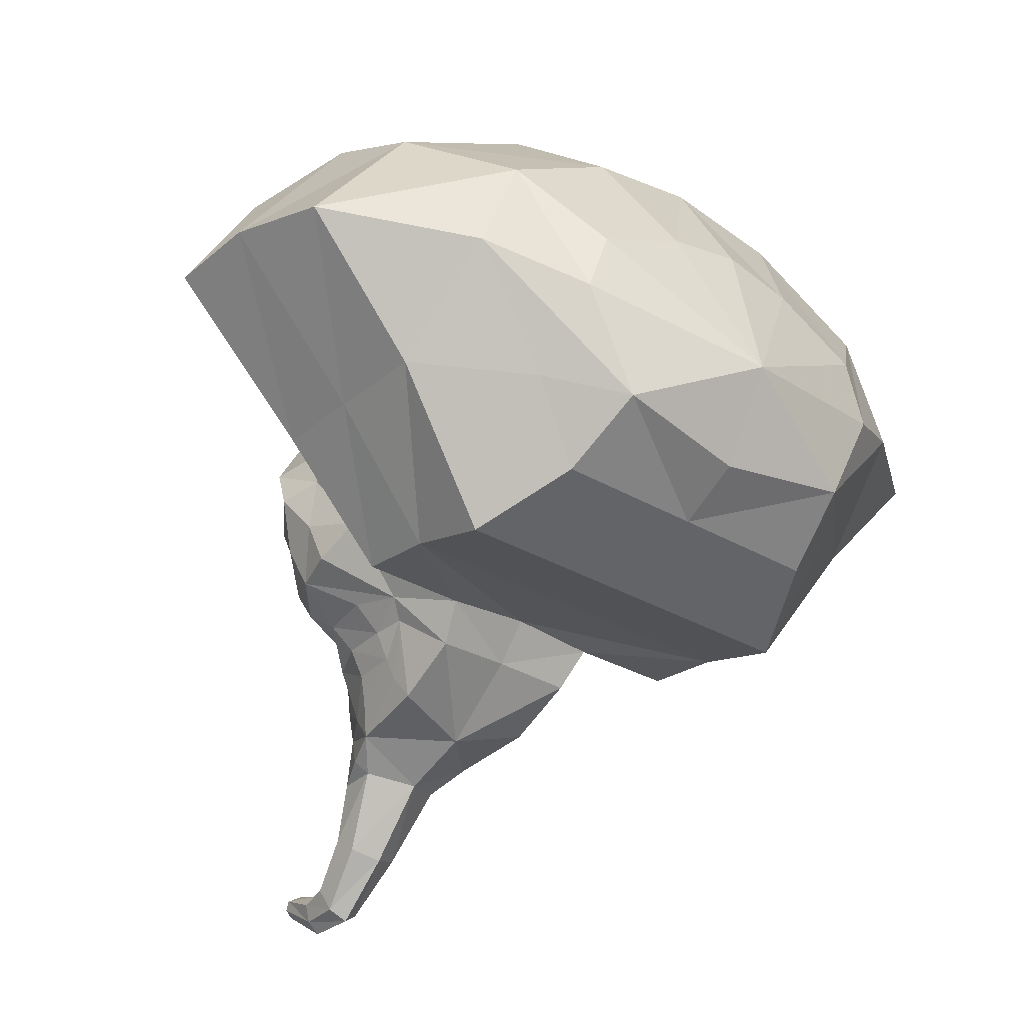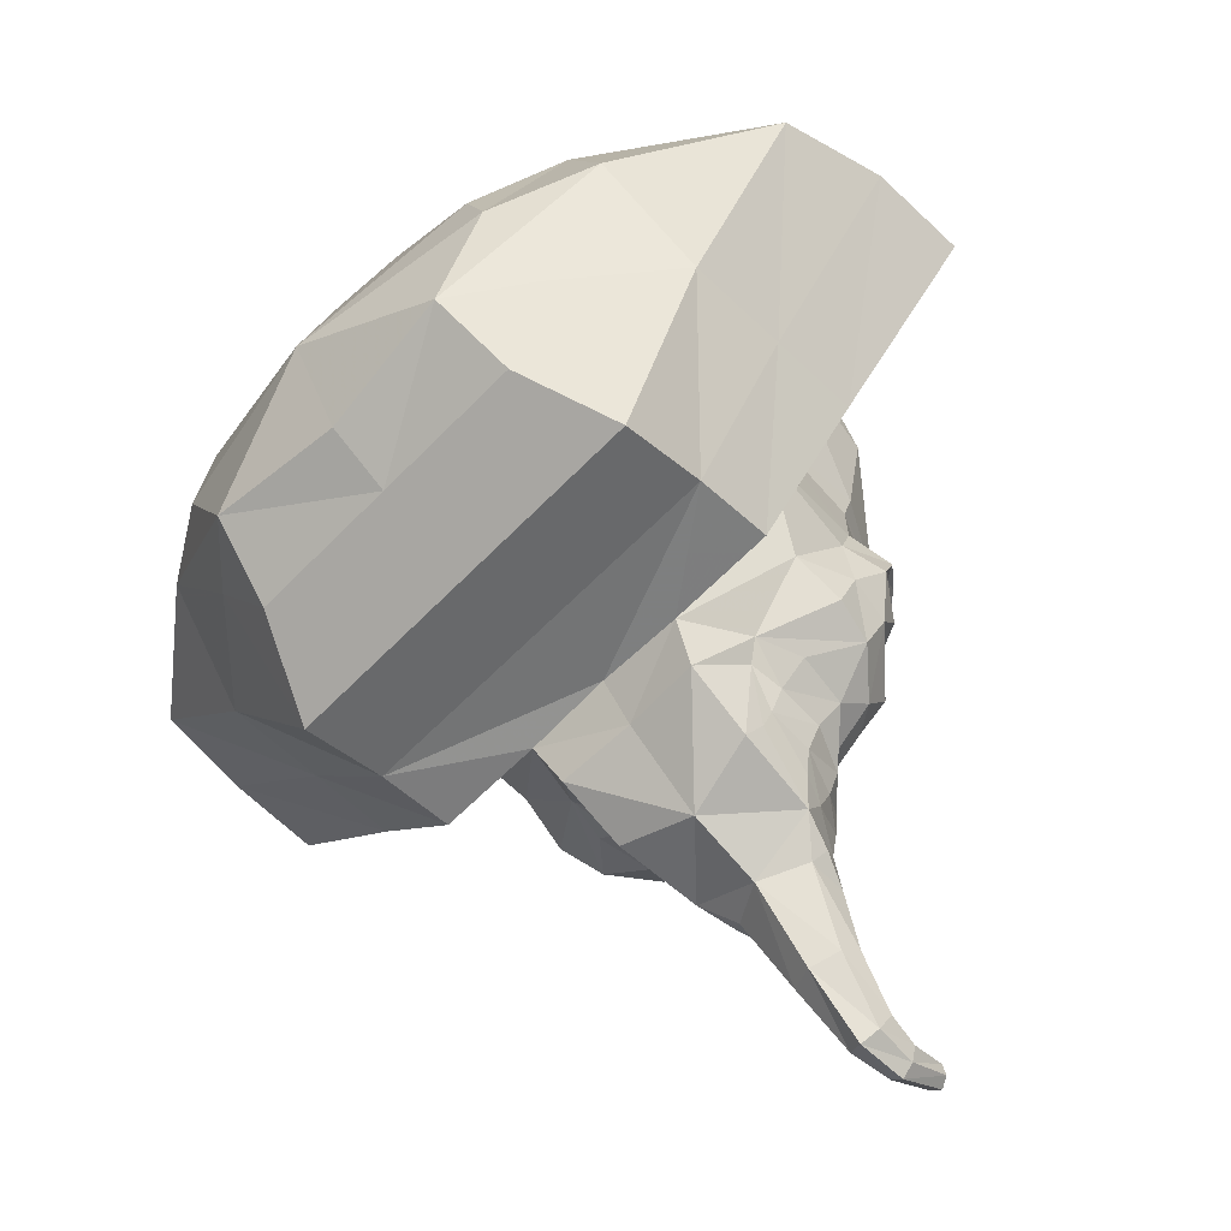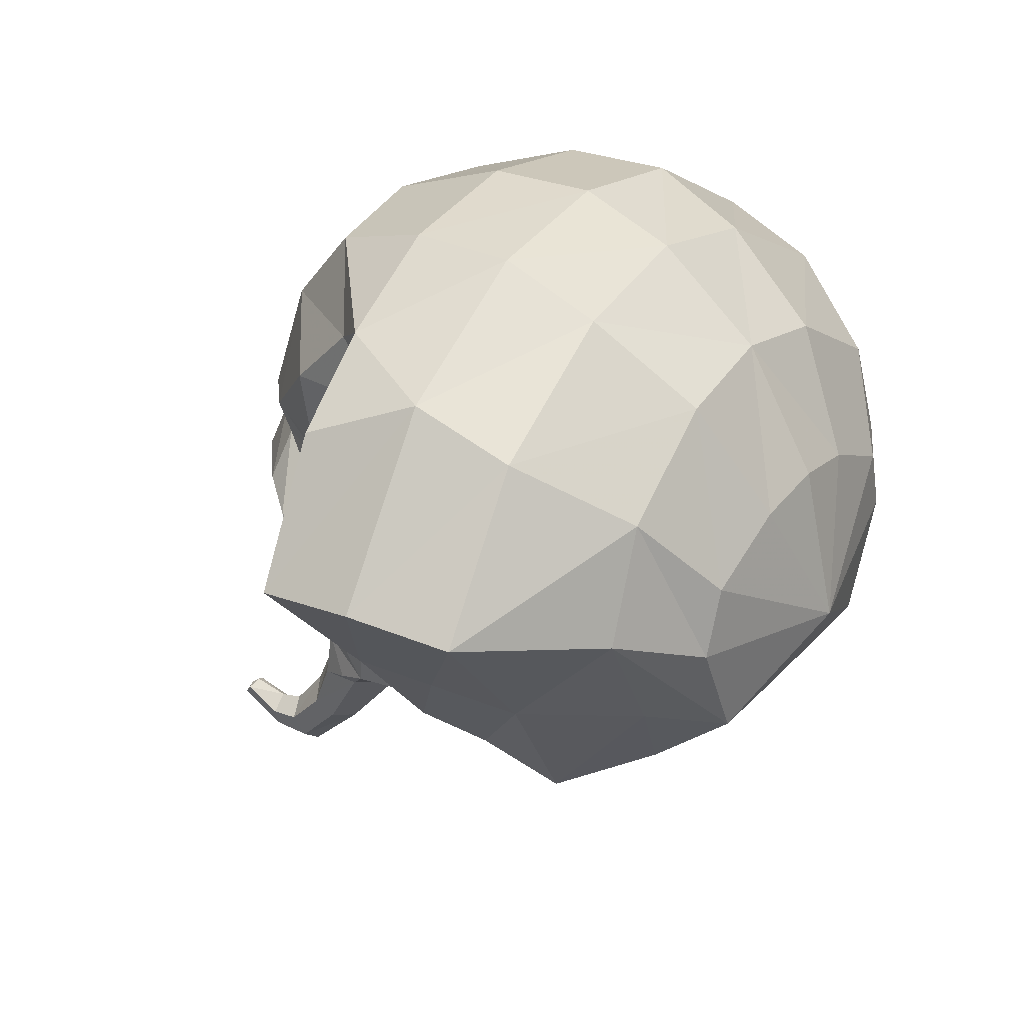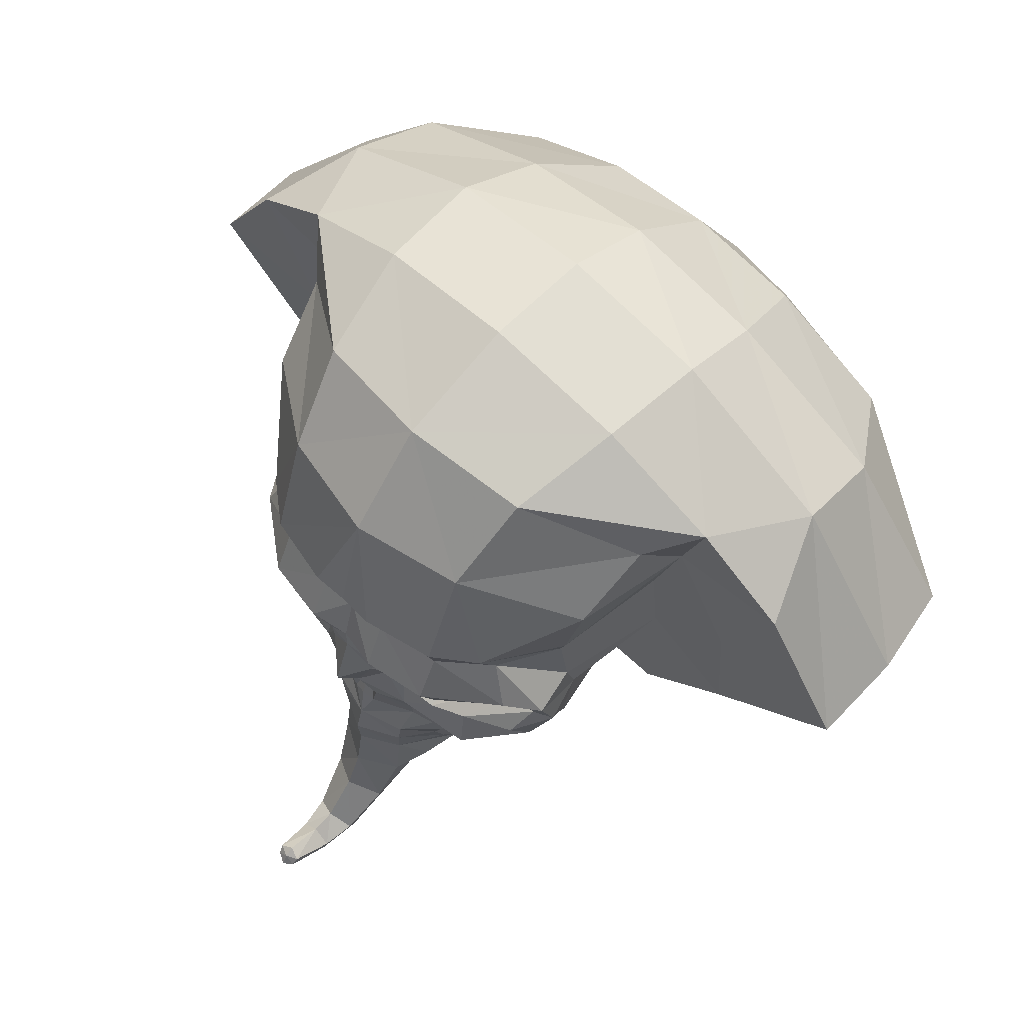
<metadata>
{"format":"obj","ext":"obj","renderer":"f3d","projection":"perspective","resolution":1024,"background":"white","views":[{"elev":-30.8,"azim":139.8,"up":"+Z"},{"elev":-62.5,"azim":-134.0,"up":"+Z"},{"elev":27.9,"azim":122.4,"up":"+Z"},{"elev":62.1,"azim":44.1,"up":"+Z"}]}
</metadata>
<code>
g aiji_yewai_14_statuary_01
v -49.77 -5.413 259.6
v -42.53 -41.43 248.5
v 0.01267 -46.77 252.8
v 0.006355 -6.167 266.8
v -37.53 -65.37 221.5
v 0.01268 -73.55 222.1
v -63.21 -40.75 170.9
v -52.03 -61.7 172.5
v -50.55 -67.83 181.6
v -65.58 -41.62 177.7
v -13.35 -78.99 173.4
v -12.09 -84.25 183.3
v -36.69 -78.68 182.8
v -35.83 -75.54 173.2
v -36.01 -83.42 156.1
v -13.88 -87.14 156.1
v -59.27 -65.74 156
v 0.01264 -84.56 156
v 0.01268 -79.87 174.3
v -37.67 -78.59 147.9
v -18.43 -81.96 147.7
v -68.01 -55.01 147.5
v -64.79 -38.91 149.9
v -63.02 -57.99 148.4
v -67.82 1.827 168.4
v -69.75 2.793 139.2
v -59.11 -49.25 142.6
v -37.97 -60.64 143
v -21.04 -64 142.6
v -8.88 -83.39 146.8
v 0.01268 -84.6 147.8
v -12.47 -65.55 142.4
v -3.802 -84.68 123.3
v 0.01268 -91.07 128.3
v -9.606 -82.26 137.2
v -12.35 -77.8 131.4
v -19.99 -77.59 116.4
v -18.93 -75.79 126.9
v -12.86 -67.09 137.3
v -19.91 -66.1 132
v -41.72 -63.01 131.6
v -43.08 -69.64 126.9
v -30.96 -73.78 124.2
v -30.76 -64.55 129.2
v -44.32 -72.55 111.8
v -34.83 -70.52 101.5
v -20.41 -74.21 106.6
v -8.374 -80.94 111.6
v -61.62 -54.59 117.1
v -57.28 -50.02 103.3
v -44.29 -64 99.58
v -18.1 -72.13 94.66
v -4.432 -79.34 96.76
v -64.39 -39.11 120.1
v -61.11 -35.11 106.2
v -28.17 -65.5 91.76
v -40.95 -54.4 92.57
v -39.39 -19.44 91.24
v -34.33 -22.54 84.65
v -35.1 -34.65 84.22
v -43.99 -35.78 93.23
v -31.01 -33.92 74.55
v -29.64 -50.9 74.67
v -34.05 -51.53 84.08
v -23.26 -66.26 74.2
v -26.56 -67.1 83.5
v -14.95 -77.57 73.78
v -16.06 -77.54 83.62
v 0.01268 -82.35 83.79
v 0.01268 -85.18 73.68
v -26.91 -52.22 65.17
v -22.83 -61.77 62.9
v -26.27 -26.89 58.48
v -28.75 -32.04 66.81
v -27.12 -4.351 70.41
v -13.54 -76.68 62.34
v 0.01264 -84.09 62.07
v -13.85 -79.1 44.88
v 0.006359 -87.07 44.6
v -59.68 -62.45 129
v 0.01268 -83.85 183.5
v -72.53 -40.98 207.5
v -80.35 -1.029 208.6
v -76.45 -18.58 229
v 0.006357 -55.93 40.85
v -14.86 -64.93 44.86
v -23.13 -55.75 53.85
v 0.01267 -31.82 50.28
v 0.01267 -5.903 71.98
v -30.4 5.03 82.68
v 0.006385 5.03 84.98
v -68.83 -49.91 134.2
v -63.41 -54.6 138.9
v -19.05 -67.56 49.18
v 49.79 -5.413 259.6
v 42.56 -41.43 248.5
v 37.56 -65.37 221.5
v 63.23 -40.75 170.9
v 65.61 -41.62 177.7
v 50.57 -67.83 181.6
v 52.06 -61.7 172.5
v 13.38 -78.99 173.4
v 35.85 -75.54 173.2
v 36.72 -78.68 182.8
v 12.12 -84.25 183.3
v 13.9 -87.14 156.1
v 36.03 -83.42 156.1
v 59.3 -65.74 156
v 18.46 -81.96 147.7
v 37.69 -78.59 147.9
v 68.04 -55.01 147.5
v 64.82 -38.91 149.9
v 63.04 -57.99 148.4
v 69.76 2.793 139.2
v 67.83 1.827 168.4
v 38 -60.64 143
v 59.14 -49.25 142.6
v 21.07 -64 142.6
v 8.905 -83.39 146.8
v 12.5 -65.55 142.4
v 3.827 -84.68 123.3
v 12.38 -77.8 131.4
v 9.631 -82.26 137.2
v 20.01 -77.59 116.4
v 18.95 -75.79 126.9
v 19.93 -66.1 132
v 12.89 -67.09 137.3
v 41.74 -63.01 131.6
v 30.79 -64.55 129.2
v 30.98 -73.78 124.2
v 43.11 -69.64 126.9
v 20.43 -74.21 106.6
v 34.85 -70.52 101.5
v 44.35 -72.55 111.8
v 8.399 -80.94 111.6
v 61.65 -54.59 117.1
v 44.31 -64 99.58
v 57.3 -50.02 103.3
v 18.12 -72.13 94.66
v 4.457 -79.34 96.76
v 61.14 -35.11 106.2
v 64.41 -39.11 120.1
v 28.2 -65.5 91.76
v 40.98 -54.4 92.57
v 39.41 -19.44 91.24
v 44.02 -35.78 93.23
v 35.13 -34.65 84.22
v 34.36 -22.54 84.65
v 31.03 -33.92 74.55
v 34.08 -51.53 84.08
v 29.67 -50.9 74.67
v 26.59 -67.1 83.5
v 23.29 -66.26 74.2
v 16.09 -77.54 83.62
v 14.97 -77.57 73.78
v 22.85 -61.77 62.9
v 26.93 -52.22 65.17
v 26.3 -26.89 58.48
v 27.15 -4.351 70.41
v 28.77 -32.04 66.81
v 13.56 -76.68 62.34
v 13.86 -79.1 44.88
v 59.7 -62.45 129
v 80.36 -1.029 208.6
v 72.55 -40.98 207.5
v 76.47 -18.58 229
v 23.15 -55.75 53.85
v 14.87 -64.93 44.86
v 30.41 5.03 82.68
v 63.44 -54.6 138.9
v 68.85 -49.91 134.2
v 19.07 -67.56 49.18
v 101.2 0.1594 169.3
v 67.83 1.827 168.4
v 69.76 2.793 139.2
v 102.2 2.793 121.8
v 121.6 -1.552 216.2
v 80.36 -1.029 208.6
v 149.4 0.1594 170.8
v 49.79 -5.413 259.6
v 51.9 31.02 259.1
v 9.7e-05 30.84 266.8
v 0.006355 -6.167 266.8
v 149.4 0.1594 170.8
v 149 32.52 171.8
v 107.3 31.88 228.5
v 121.6 -1.552 216.2
v 90.64 -3.32 239.4
v 49.28 62.8 243.7
v 9.6e-05 62.23 253.3
v 142 66.6 166.2
v 104 64.79 214.8
v 102.2 2.793 121.8
v 102.2 32.47 121.8
v 149 32.52 171.8
v 149.4 0.1594 170.8
v 67.74 5.03 82.91
v 67.74 31.69 80.34
v 102.2 66.16 121.8
v 142 66.6 166.2
v 67.74 61.47 72.52
v 49.28 62.8 243.7
v 39.94 96.98 217.1
v 9.4e-05 95.97 224.3
v 9.6e-05 62.23 253.3
v 142 66.6 166.2
v 97.32 99.85 155.6
v 81.76 99.21 192.9
v 104 64.79 214.8
v 102.2 66.16 121.8
v 70.12 97.42 114.3
v 67.74 61.47 72.52
v 52.62 92.59 87.4
v 6.5e-05 61.47 72.52
v 6.4e-05 92.59 87.4
v 26.21 119 178.1
v 9.3e-05 120.1 182.4
v 65.88 117.7 141.9
v 58.16 118.3 163.9
v 47.55 117.5 106
v 6.3e-05 113.5 99.61
v 7.3e-05 -104.7 16.88
v 7.3e-05 -113.1 15.23
v 6.073 -113.1 10.01
v 7.892 -101.9 11.89
v 7.4e-05 -125.8 18.63
v 4.224 -127.3 16.32
v 5.788 -98.11 3.829
v 9.357 -80.58 21.31
v 11.01 -87.45 26.41
v 14.87 -64.93 44.86
v 13.86 -79.1 44.88
v 4.319 -113.2 3.78
v 3.656 -129.4 13.47
v 0.006359 -87.07 44.6
v 7.2e-05 -93.21 30.68
v 7.1e-05 -76.35 17.74
v 7.2e-05 -95.89 -0.001816
v 0.006357 -55.93 40.85
v 7.3e-05 -113.3 0.001816
v 4.3e-05 -131.3 11.95
v 0.006385 5.03 84.98
v 6.7e-05 31.69 80.34
v 67.74 31.69 80.34
v 30.41 5.03 82.68
v 6.5e-05 61.47 72.52
v 67.74 61.47 72.52
v -101.2 0.1594 169.3
v -102.2 2.793 121.8
v -69.75 2.793 139.2
v -67.82 1.827 168.4
v -121.6 -1.552 216.2
v -149.4 0.1594 170.8
v -80.35 -1.029 208.6
v -49.77 -5.413 259.6
v -51.9 31.02 259.1
v -149.4 0.1594 170.8
v -121.6 -1.552 216.2
v -107.3 31.88 228.5
v -149 32.52 171.8
v -90.63 -3.32 239.4
v -49.28 62.8 243.7
v -104 64.79 214.8
v -142 66.6 166.2
v -102.2 2.793 121.8
v -149.4 0.1594 170.8
v -149 32.52 171.8
v -102.2 32.47 121.8
v -67.74 5.03 82.91
v -67.74 31.69 80.34
v -142 66.6 166.2
v -102.2 66.16 121.8
v -67.74 61.47 72.52
v -49.28 62.8 243.7
v -39.94 96.98 217.1
v -142 66.6 166.2
v -104 64.79 214.8
v -81.76 99.21 192.9
v -97.32 99.85 155.6
v -102.2 66.16 121.8
v -70.12 97.42 114.3
v -67.74 61.47 72.52
v -52.62 92.59 87.4
v -26.21 119 178.1
v -58.16 118.3 163.9
v -65.88 117.7 141.9
v -47.55 117.5 106
v -7.892 -101.9 11.89
v -6.073 -113.1 10.01
v -4.224 -127.3 16.32
v -11.01 -87.45 26.41
v -9.357 -80.58 21.31
v -5.788 -98.11 3.829
v -13.85 -79.1 44.88
v -14.86 -64.93 44.86
v -4.318 -113.2 3.78
v -3.656 -129.4 13.47
v -30.4 5.03 82.68
v -67.74 31.69 80.34
v -67.74 61.47 72.52
v -64.69 -34.88 137.1
v 0.01268 -80.25 98.02
v -90.63 -3.32 239.4
v -59.17 -18.2 114.5
v 0.01268 -75.44 111
v 64.71 -34.88 137.1
v 90.64 -3.32 239.4
v 59.19 -18.2 114.5
v 67.74 5.03 82.91
v 30.41 5.03 82.68
v 90.64 -3.32 239.4
v 6.2e-05 131.3 130.7
v 7.4e-05 -129.1 16.15
v 67.74 5.03 82.91
v -67.74 5.03 82.91
v -30.4 5.03 82.68
v -90.63 -3.32 239.4
v -67.74 5.03 82.91
f 1 2 3
f 3 4 1
f 5 6 3
f 3 2 5
f 7 8 9
f 9 10 7
f 11 12 13
f 13 14 11
f 11 14 15
f 15 16 11
f 17 15 14
f 14 8 17
f 16 18 19
f 19 11 16
f 16 15 20
f 20 21 16
f 22 17 8
f 8 23 22
f 24 20 15
f 15 17 24
f 23 7 25
f 25 26 23
f 24 27 28
f 28 20 24
f 28 29 21
f 21 20 28
f 18 16 30
f 30 31 18
f 21 29 32
f 32 30 21
f 33 34 35
f 35 36 33
f 37 33 36
f 36 38 37
f 38 36 39
f 39 40 38
f 41 42 43
f 43 44 41
f 37 45 46
f 46 47 37
f 48 33 37
f 37 47 48
f 49 50 51
f 51 45 49
f 52 53 48
f 48 47 52
f 50 49 54
f 54 55 50
f 46 56 52
f 52 47 46
f 56 46 51
f 51 57 56
f 58 59 60
f 60 61 58
f 62 63 64
f 64 60 62
f 63 65 66
f 66 64 63
f 65 67 68
f 68 66 65
f 69 68 67
f 67 70 69
f 63 71 72
f 72 65 63
f 73 74 59
f 59 75 73
f 67 65 72
f 72 76 67
f 70 67 76
f 76 77 70
f 78 79 77
f 77 76 78
f 42 80 49
f 49 45 42
f 57 61 60
f 60 64 57
f 57 64 66
f 66 56 57
f 13 12 6
f 6 5 13
f 11 19 81
f 81 12 11
f 8 14 13
f 13 9 8
f 10 82 83
f 83 25 10
f 5 2 84
f 84 82 5
f 85 86 87
f 87 88 85
f 89 75 90
f 90 91 89
f 88 73 75
f 75 89 88
f 24 22 92
f 92 93 24
f 58 61 50
f 50 55 58
f 71 63 62
f 62 74 71
f 42 41 27
f 27 93 42
f 76 72 87
f 87 94 76
f 44 43 38
f 38 40 44
f 28 44 40
f 40 29 28
f 69 53 52
f 52 68 69
f 40 39 32
f 32 29 40
f 30 32 39
f 39 35 30
f 95 4 3
f 3 96 95
f 97 96 3
f 3 6 97
f 98 99 100
f 100 101 98
f 102 103 104
f 104 105 102
f 102 106 107
f 107 103 102
f 108 101 103
f 103 107 108
f 106 102 19
f 19 18 106
f 106 109 110
f 110 107 106
f 111 112 101
f 101 108 111
f 113 108 107
f 107 110 113
f 112 114 115
f 115 98 112
f 113 110 116
f 116 117 113
f 116 110 109
f 109 118 116
f 18 31 119
f 119 106 18
f 109 119 120
f 120 118 109
f 121 122 123
f 123 34 121
f 124 125 122
f 122 121 124
f 125 126 127
f 127 122 125
f 128 129 130
f 130 131 128
f 124 132 133
f 133 134 124
f 135 132 124
f 124 121 135
f 136 134 137
f 137 138 136
f 139 132 135
f 135 140 139
f 138 141 142
f 142 136 138
f 133 132 139
f 139 143 133
f 143 144 137
f 137 133 143
f 145 146 147
f 147 148 145
f 149 147 150
f 150 151 149
f 151 150 152
f 152 153 151
f 153 152 154
f 154 155 153
f 69 70 155
f 155 154 69
f 151 153 156
f 156 157 151
f 158 159 148
f 148 160 158
f 155 161 156
f 156 153 155
f 70 77 161
f 161 155 70
f 162 161 77
f 77 79 162
f 131 134 136
f 136 163 131
f 144 150 147
f 147 146 144
f 144 143 152
f 152 150 144
f 104 97 6
f 6 105 104
f 102 105 81
f 81 19 102
f 101 100 104
f 104 103 101
f 99 115 164
f 164 165 99
f 97 165 166
f 166 96 97
f 85 88 167
f 167 168 85
f 89 91 169
f 169 159 89
f 88 89 159
f 159 158 88
f 113 170 171
f 171 111 113
f 145 141 138
f 138 146 145
f 157 160 149
f 149 151 157
f 131 170 117
f 117 128 131
f 161 172 167
f 167 156 161
f 129 126 125
f 125 130 129
f 116 118 126
f 126 129 116
f 69 154 139
f 139 140 69
f 126 118 120
f 120 127 126
f 119 123 127
f 127 120 119
f 173 174 175
f 175 176 173
f 177 178 173
f 173 179 177
f 180 181 182
f 182 183 180
f 184 185 186
f 186 187 184
f 188 186 181
f 181 180 188
f 181 189 190
f 190 182 181
f 185 191 192
f 192 186 185
f 186 192 189
f 189 181 186
f 193 194 195
f 195 196 193
f 197 198 194
f 194 193 197
f 194 199 200
f 200 195 194
f 198 201 199
f 199 194 198
f 202 203 204
f 204 205 202
f 206 207 208
f 208 209 206
f 209 208 203
f 203 202 209
f 210 211 207
f 207 206 210
f 212 213 211
f 211 210 212
f 213 212 214
f 214 215 213
f 204 203 216
f 216 217 204
f 208 207 218
f 218 219 208
f 203 208 219
f 219 216 203
f 207 211 220
f 220 218 207
f 215 221 220
f 220 213 215
f 222 223 224
f 224 225 222
f 223 226 227
f 227 224 223
f 225 228 229
f 229 230 225
f 230 229 231
f 231 232 230
f 228 225 224
f 224 233 228
f 233 224 227
f 227 234 233
f 230 232 235
f 235 236 230
f 225 230 236
f 236 222 225
f 237 229 228
f 228 238 237
f 239 231 229
f 229 237 239
f 238 228 233
f 233 240 238
f 240 233 234
f 234 241 240
f 242 243 244
f 244 245 242
f 244 243 246
f 246 247 244
f 248 249 250
f 250 251 248
f 252 253 248
f 248 254 252
f 255 183 182
f 182 256 255
f 257 258 259
f 259 260 257
f 261 255 256
f 256 259 261
f 256 182 190
f 190 262 256
f 260 259 263
f 263 264 260
f 259 256 262
f 262 263 259
f 265 266 267
f 267 268 265
f 269 265 268
f 268 270 269
f 268 267 271
f 271 272 268
f 270 268 272
f 272 273 270
f 274 205 204
f 204 275 274
f 276 277 278
f 278 279 276
f 277 274 275
f 275 278 277
f 280 276 279
f 279 281 280
f 282 280 281
f 281 283 282
f 283 215 214
f 214 282 283
f 204 217 284
f 284 275 204
f 278 285 286
f 286 279 278
f 275 284 285
f 285 278 275
f 279 286 287
f 287 281 279
f 215 283 287
f 287 221 215
f 222 288 289
f 289 223 222
f 223 289 290
f 290 226 223
f 288 291 292
f 292 293 288
f 291 294 295
f 295 292 291
f 293 296 289
f 289 288 293
f 296 297 290
f 290 289 296
f 291 236 235
f 235 294 291
f 288 222 236
f 236 291 288
f 237 238 293
f 293 292 237
f 239 237 292
f 292 295 239
f 238 240 296
f 296 293 238
f 240 241 297
f 297 296 240
f 242 298 299
f 299 243 242
f 299 300 246
f 246 243 299
f 93 27 24
f 28 27 41
f 5 82 9
f 28 41 44
f 301 54 92
f 302 53 69
f 76 94 78
f 45 37 43
f 303 83 84
f 303 84 2
f 81 6 12
f 17 22 24
f 26 304 301
f 34 31 35
f 54 304 55
f 305 34 33
f 92 49 80
f 48 53 305
f 302 305 53
f 50 61 57
f 55 304 58
f 90 75 58
f 58 75 59
f 60 59 62
f 8 7 23
f 23 301 22
f 39 36 35
f 93 92 80
f 305 33 48
f 46 45 51
f 74 62 59
f 87 74 73
f 301 92 22
f 301 304 54
f 23 26 301
f 52 56 68
f 25 7 10
f 5 9 13
f 26 90 304
f 94 86 78
f 88 87 73
f 42 93 80
f 90 58 304
f 71 87 72
f 87 71 74
f 50 57 51
f 92 54 49
f 84 83 82
f 303 2 1
f 86 94 87
f 43 37 38
f 45 43 42
f 68 56 66
f 31 30 35
f 30 16 21
f 170 113 117
f 116 128 117
f 97 100 165
f 116 129 128
f 306 171 142
f 302 69 140
f 161 162 172
f 134 130 124
f 307 166 164
f 307 96 166
f 81 105 6
f 108 113 111
f 114 306 308
f 34 123 31
f 142 141 308
f 305 121 34
f 171 163 136
f 135 305 140
f 302 140 305
f 138 144 146
f 141 145 308
f 169 145 159
f 145 148 159
f 147 149 148
f 101 112 98
f 112 111 306
f 127 123 122
f 170 163 171
f 305 135 121
f 133 137 134
f 160 148 149
f 167 158 160
f 306 111 171
f 306 142 308
f 112 306 114
f 139 154 143
f 115 99 98
f 97 104 100
f 114 308 169
f 172 162 168
f 88 158 167
f 131 163 170
f 169 308 145
f 157 156 167
f 167 160 157
f 138 137 144
f 171 136 142
f 166 165 164
f 307 95 96
f 168 167 172
f 130 125 124
f 134 131 130
f 154 152 143
f 31 123 119
f 119 109 106
f 175 309 176
f 309 175 310
f 178 174 173
f 311 178 177
f 173 176 179
f 187 186 188
f 211 213 220
f 217 216 312
f 216 219 312
f 219 218 312
f 218 220 312
f 220 221 312
f 234 227 313
f 227 226 313
f 241 234 313
f 244 314 245
f 250 249 315
f 315 316 250
f 254 248 251
f 317 252 254
f 248 253 249
f 258 261 259
f 281 287 283
f 217 312 284
f 284 312 285
f 285 312 286
f 286 312 287
f 287 312 221
f 297 313 290
f 290 313 226
f 241 313 297
f 299 298 318
f 165 100 99
f 9 82 10

</code>
